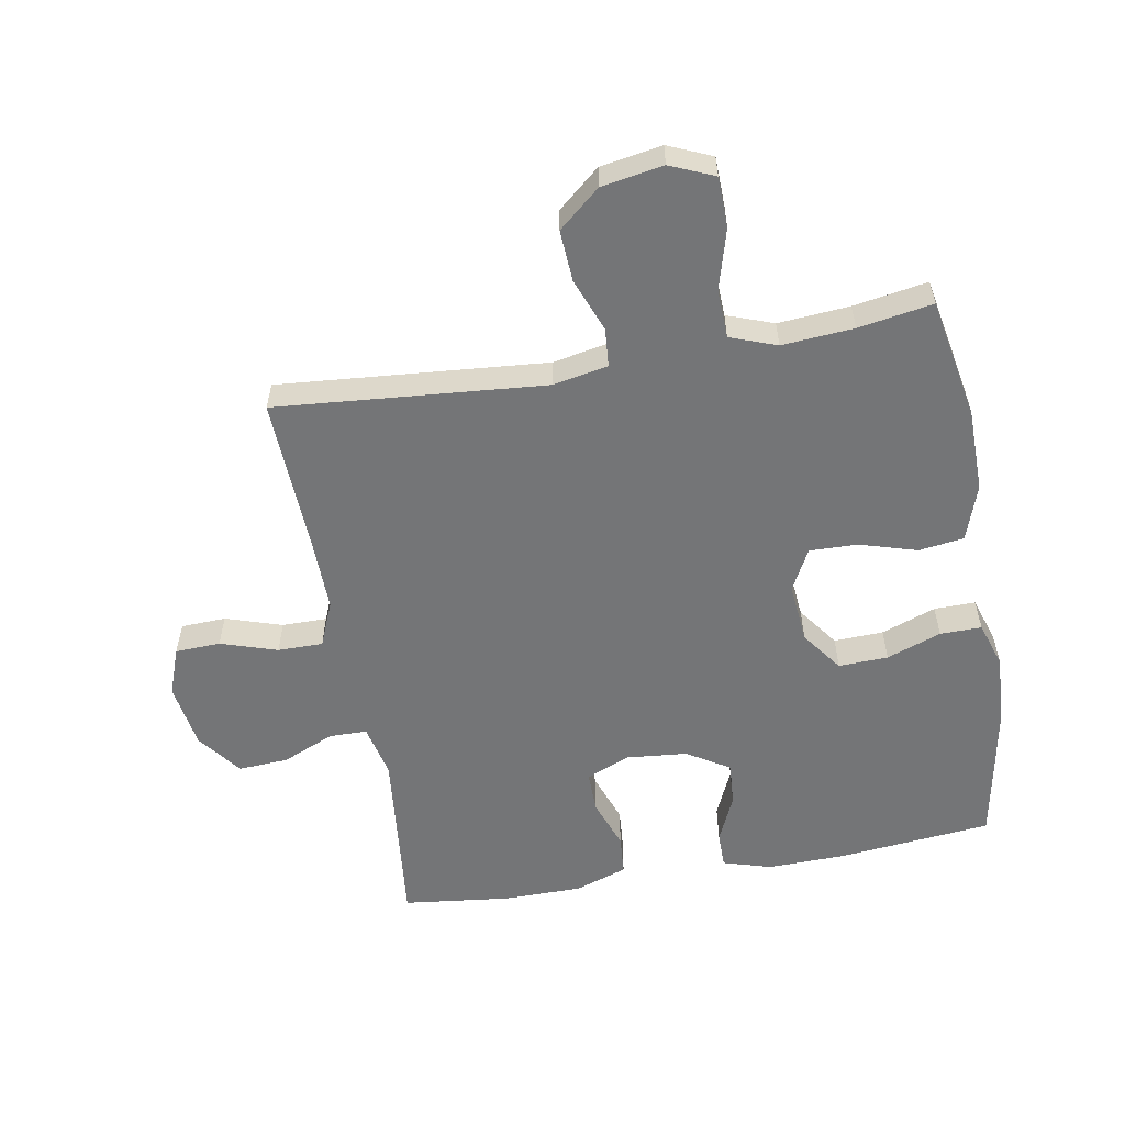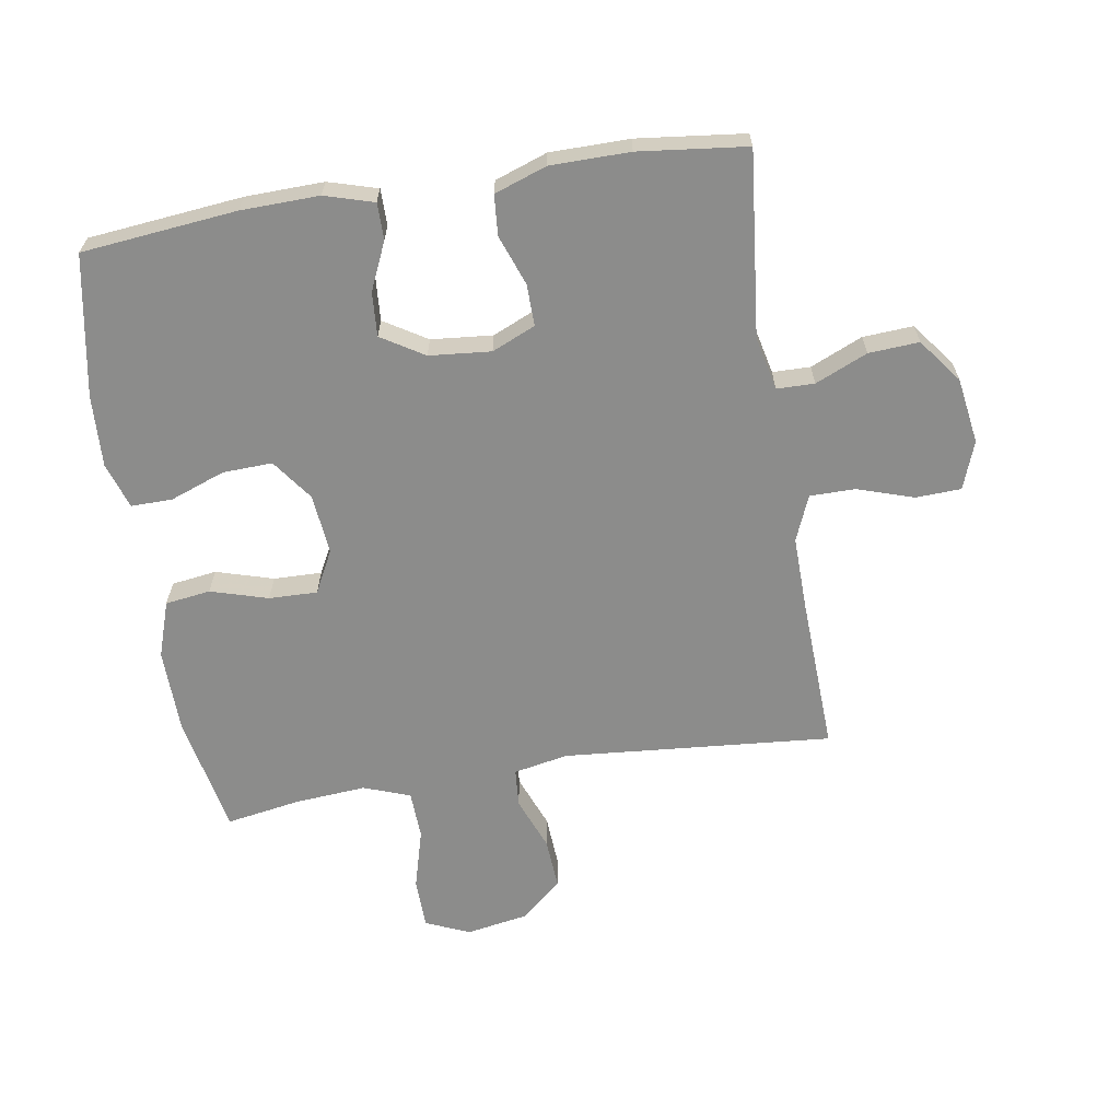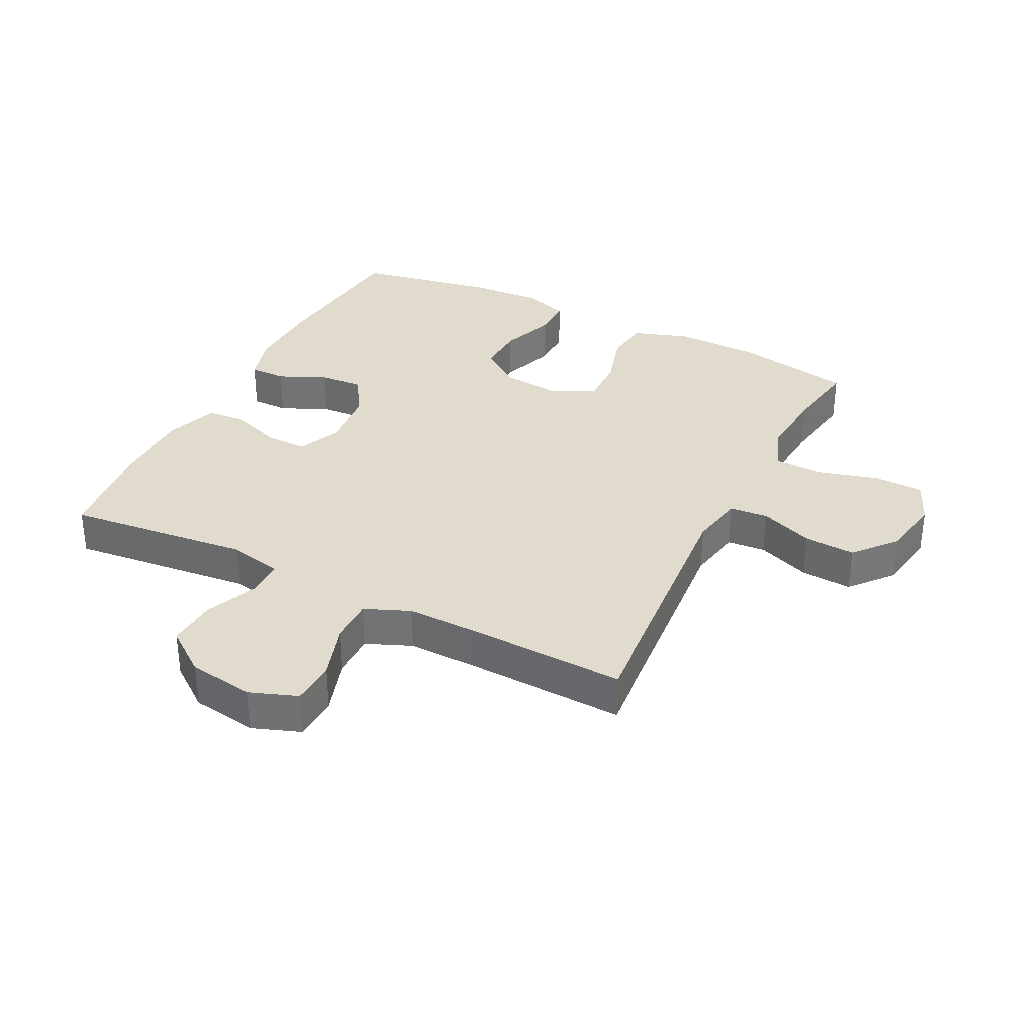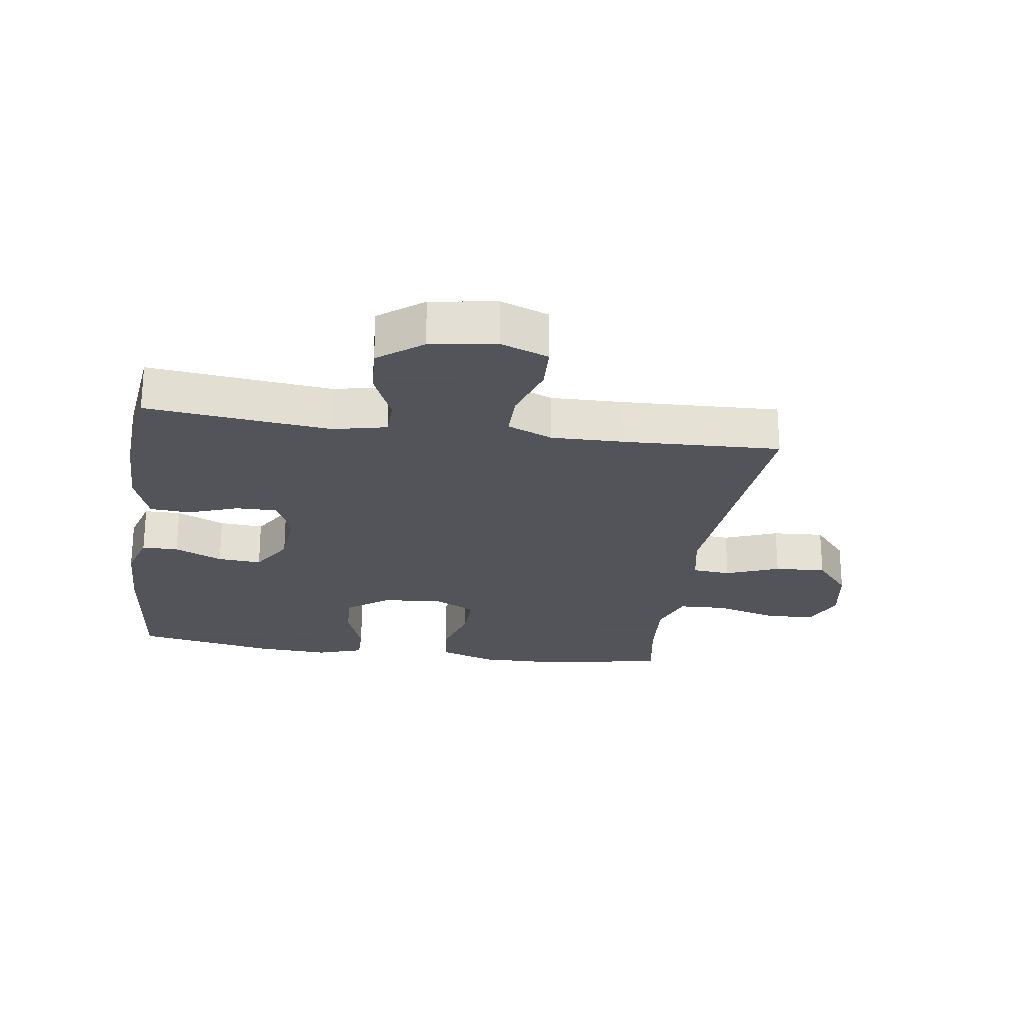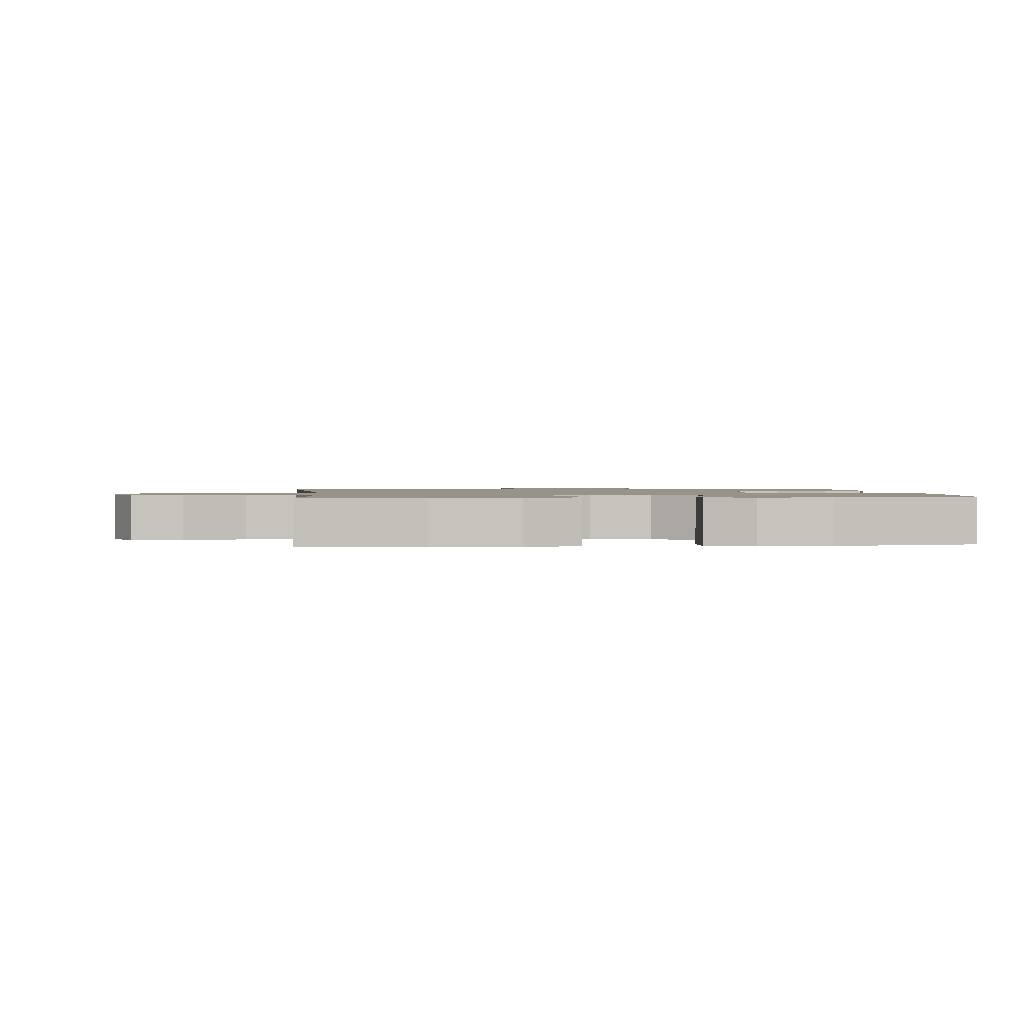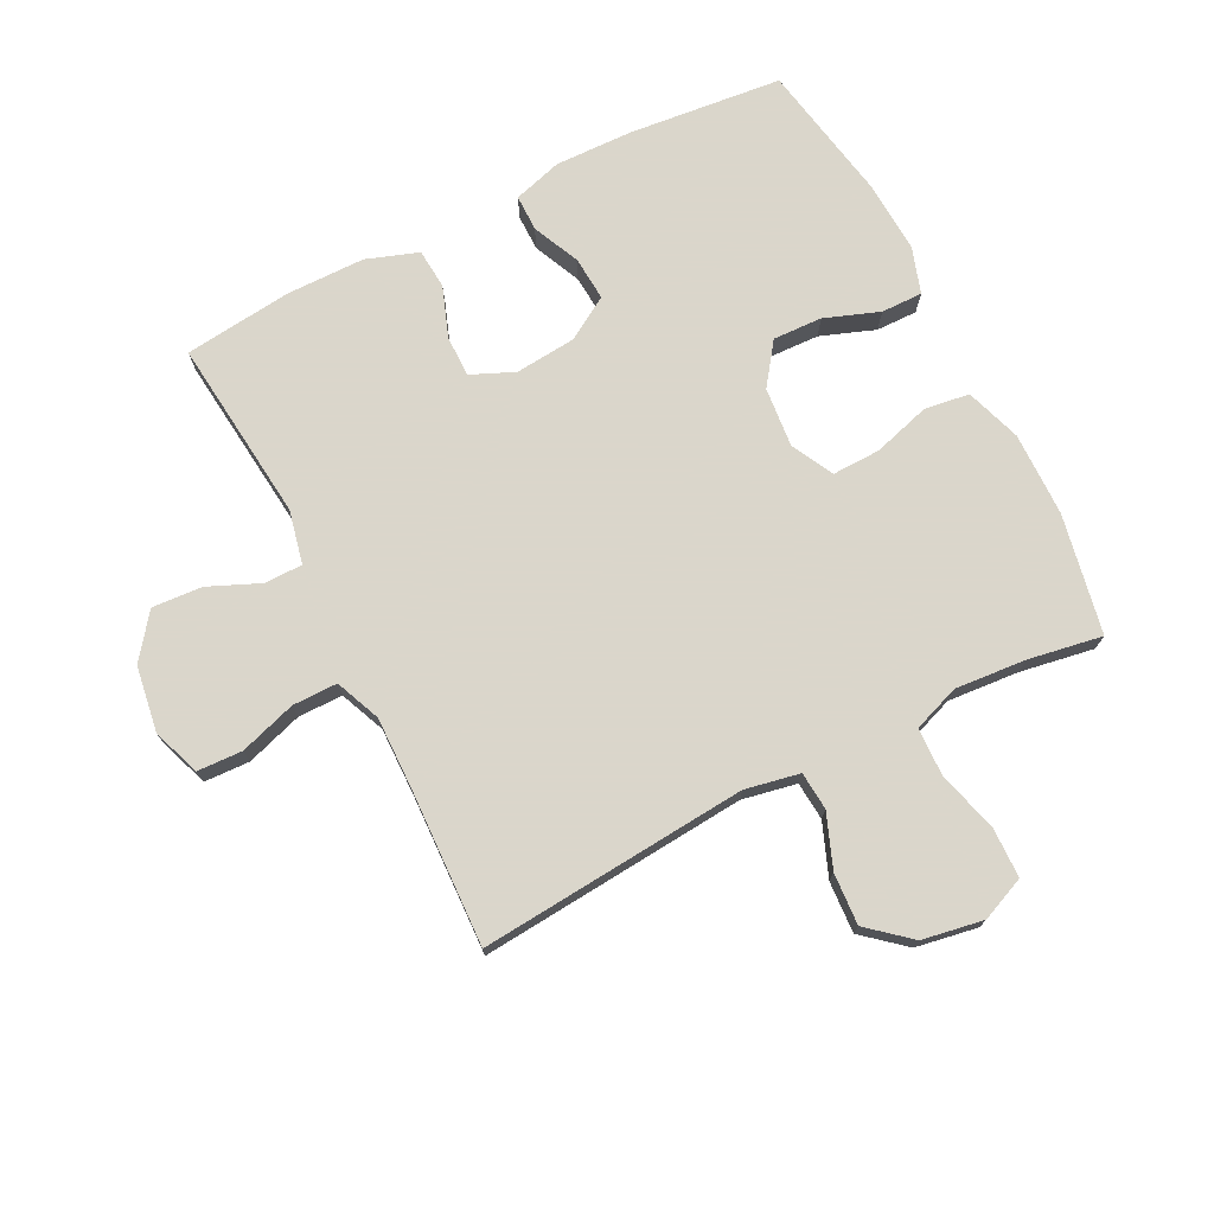
<metadata>
{"format":"obj","ext":"obj","renderer":"f3d","projection":"perspective","resolution":1024,"background":"white","views":[{"elev":-56.5,"azim":100.0,"up":"+Y"},{"elev":-64.1,"azim":-80.8,"up":"+Y"},{"elev":33.8,"azim":26.7,"up":"+Y"},{"elev":-23.9,"azim":-8.3,"up":"+Y"},{"elev":1.3,"azim":174.5,"up":"+Y"},{"elev":73.7,"azim":63.1,"up":"+Y"}]}
</metadata>
<code>
v 0.5 0.07 0.5
v 0.464 0.07 0.072
v 0.481 0.07 -0.015
v 0.542 0.07 -0.02
v 0.627 0.07 0.013
v 0.709 0.07 0.018
v 0.765 0.07 -0.048
v 0.782 0.07 -0.146
v 0.752 0.07 -0.216
v 0.672 0.07 -0.218
v 0.575 0.07 -0.191
v 0.498 0.07 -0.194
v 0.471 0.07 -0.268
v 0.48 0.07 -0.382
v 0.5 0.07 -0.5
v 0.309 0.07 -0.537
v 0.175 0.07 -0.539
v 0.086 0.07 -0.509
v 0.076 0.07 -0.437
v 0.103 0.07 -0.346
v 0.105 0.07 -0.269
v 0.038 0.07 -0.234
v -0.058 0.07 -0.243
v -0.124 0.07 -0.291
v -0.121 0.07 -0.37
v -0.089 0.07 -0.457
v -0.088 0.07 -0.523
v -0.161 0.07 -0.547
v -0.276 0.07 -0.541
v -0.5 0.07 -0.5
v -0.525 0.07 -0.254
v -0.528 0.07 -0.13
v -0.505 0.07 -0.052
v -0.447 0.07 -0.052
v -0.371 0.07 -0.086
v -0.301 0.07 -0.091
v -0.259 0.07 -0.023
v -0.25 0.07 0.075
v -0.28 0.07 0.144
v -0.346 0.07 0.143
v -0.426 0.07 0.114
v -0.49 0.07 0.119
v -0.519 0.07 0.202
v -0.52 0.07 0.328
v -0.5 0.07 0.5
v -0.207 0.07 0.469
v -0.122 0.07 0.488
v -0.121 0.07 0.548
v -0.157 0.07 0.631
v -0.162 0.07 0.711
v -0.092 0.07 0.764
v 0.013 0.07 0.78
v 0.089 0.07 0.752
v 0.092 0.07 0.68
v 0.063 0.07 0.59
v 0.063 0.07 0.518
v 0.135 0.07 0.488
v 0.249 0.07 0.49
v 0.5 0 0.5
v 0.464 0 0.072
v 0.481 0 -0.015
v 0.542 0 -0.02
v 0.627 0 0.013
v 0.709 0 0.018
v 0.765 0 -0.048
v 0.782 0 -0.146
v 0.752 0 -0.216
v 0.672 0 -0.218
v 0.575 0 -0.191
v 0.498 0 -0.194
v 0.471 0 -0.268
v 0.48 0 -0.382
v 0.5 0 -0.5
v 0.309 0 -0.537
v 0.175 0 -0.539
v 0.086 0 -0.509
v 0.076 0 -0.437
v 0.103 0 -0.346
v 0.105 0 -0.269
v 0.038 0 -0.234
v -0.058 0 -0.243
v -0.124 0 -0.291
v -0.121 0 -0.37
v -0.089 0 -0.457
v -0.088 0 -0.523
v -0.161 0 -0.547
v -0.276 0 -0.541
v -0.5 0 -0.5
v -0.525 0 -0.254
v -0.528 0 -0.13
v -0.505 0 -0.052
v -0.447 0 -0.052
v -0.371 0 -0.086
v -0.301 0 -0.091
v -0.259 0 -0.023
v -0.25 0 0.075
v -0.28 0 0.144
v -0.346 0 0.143
v -0.426 0 0.114
v -0.49 0 0.119
v -0.519 0 0.202
v -0.52 0 0.328
v -0.5 0 0.5
v -0.207 0 0.469
v -0.122 0 0.488
v -0.121 0 0.548
v -0.157 0 0.631
v -0.162 0 0.711
v -0.092 0 0.764
v 0.013 0 0.78
v 0.089 0 0.752
v 0.092 0 0.68
v 0.063 0 0.59
v 0.063 0 0.518
v 0.135 0 0.488
v 0.249 0 0.49
f 52 53 54 55
f 52 55 56
f 51 52 56
f 48 49 50 51
f 47 48 51 56
f 46 47 56 57
f 44 45 46
f 40 41 42 43
f 39 40 43 44
f 32 33 34 35
f 32 35 36
f 31 32 36
f 30 31 36
f 29 30 36 37
f 25 26 27 28
f 24 25 28 29
f 17 18 19 20
f 17 20 21
f 14 15 16 17
f 13 14 17 21
f 12 13 21 22
f 8 9 10 11
f 8 11 12
f 7 8 12 22
f 4 5 6 7
f 3 4 7 22
f 58 1 2
f 39 44 46 57
f 38 39 57 58
f 24 29 37 38
f 23 24 38 58
f 22 23 58
f 2 3 22 58
f 113 112 111 110
f 114 113 110
f 114 110 109
f 109 108 107 106
f 114 109 106 105
f 115 114 105 104
f 104 103 102
f 101 100 99 98
f 102 101 98 97
f 93 92 91 90
f 94 93 90
f 94 90 89
f 94 89 88
f 95 94 88 87
f 86 85 84 83
f 87 86 83 82
f 78 77 76 75
f 79 78 75
f 75 74 73 72
f 79 75 72 71
f 80 79 71 70
f 69 68 67 66
f 70 69 66
f 80 70 66 65
f 65 64 63 62
f 80 65 62 61
f 60 59 116
f 115 104 102 97
f 116 115 97 96
f 96 95 87 82
f 116 96 82 81
f 116 81 80
f 116 80 61 60
f 1 59 60 2
f 2 60 61 3
f 3 61 62 4
f 4 62 63 5
f 5 63 64 6
f 6 64 65 7
f 7 65 66 8
f 8 66 67 9
f 9 67 68 10
f 10 68 69 11
f 11 69 70 12
f 12 70 71 13
f 13 71 72 14
f 14 72 73 15
f 15 73 74 16
f 16 74 75 17
f 17 75 76 18
f 18 76 77 19
f 19 77 78 20
f 20 78 79 21
f 21 79 80 22
f 22 80 81 23
f 23 81 82 24
f 24 82 83 25
f 25 83 84 26
f 26 84 85 27
f 27 85 86 28
f 28 86 87 29
f 29 87 88 30
f 30 88 89 31
f 31 89 90 32
f 32 90 91 33
f 33 91 92 34
f 34 92 93 35
f 35 93 94 36
f 36 94 95 37
f 37 95 96 38
f 38 96 97 39
f 39 97 98 40
f 40 98 99 41
f 41 99 100 42
f 42 100 101 43
f 43 101 102 44
f 44 102 103 45
f 45 103 104 46
f 46 104 105 47
f 47 105 106 48
f 48 106 107 49
f 49 107 108 50
f 50 108 109 51
f 51 109 110 52
f 52 110 111 53
f 53 111 112 54
f 54 112 113 55
f 55 113 114 56
f 56 114 115 57
f 57 115 116 58
f 58 116 59 1

</code>
